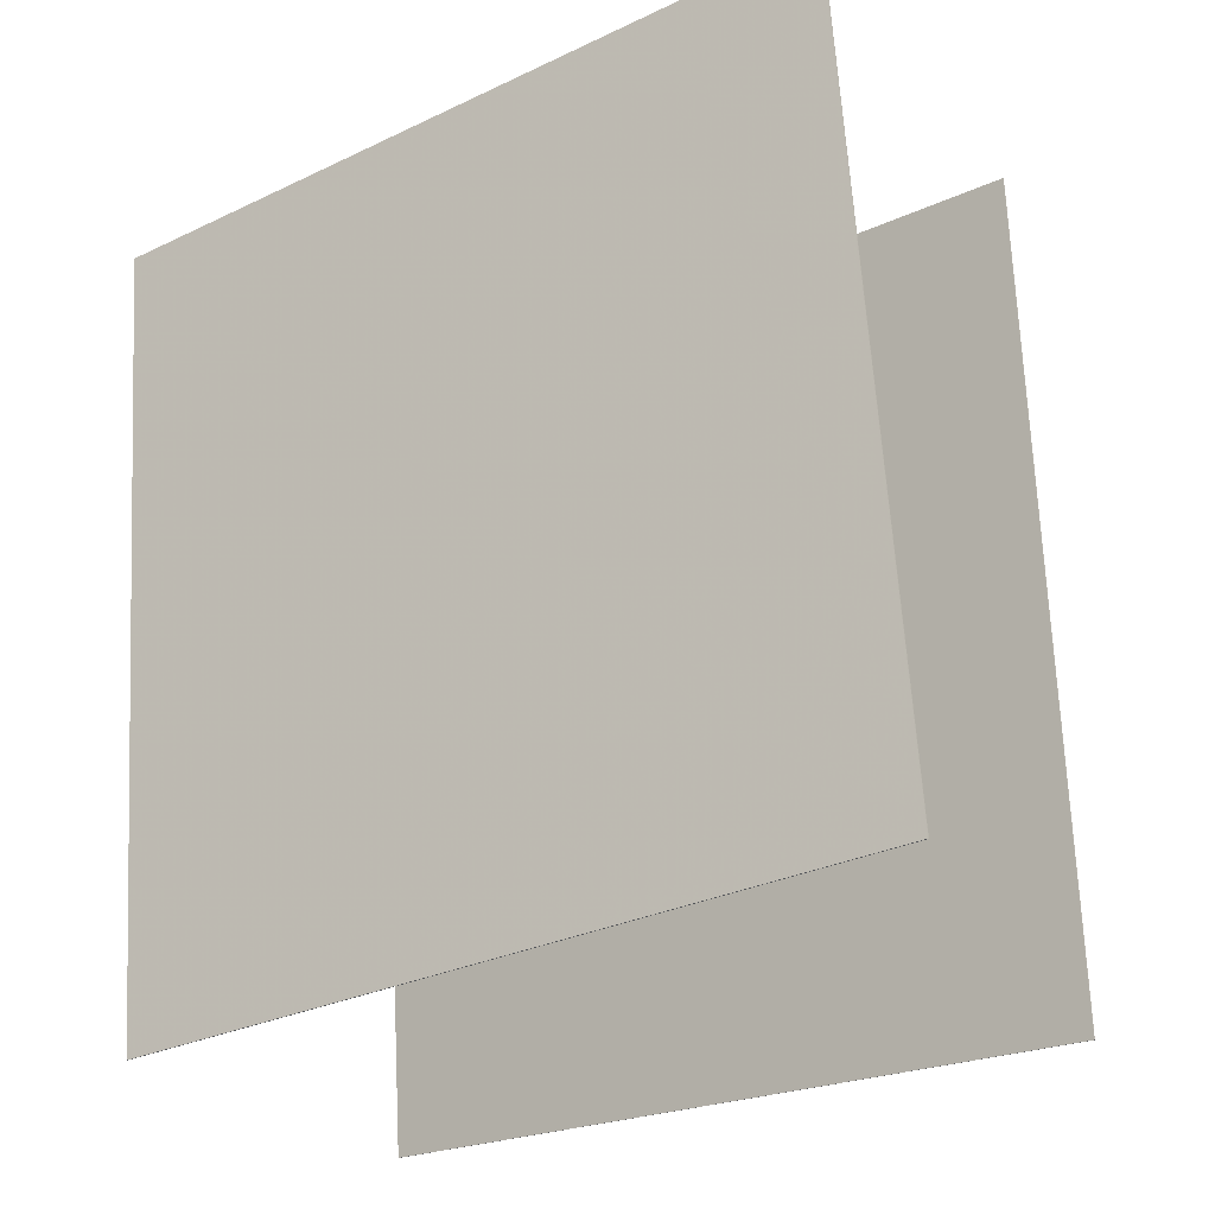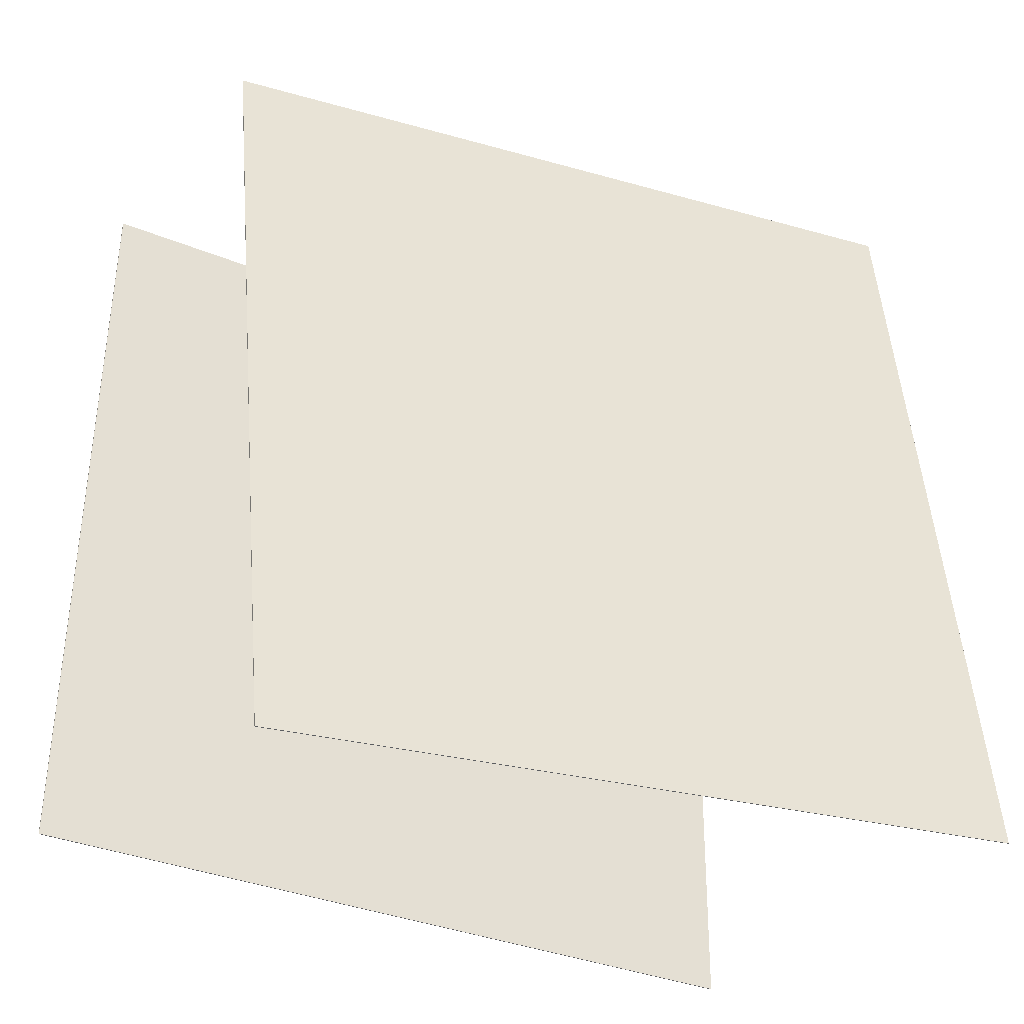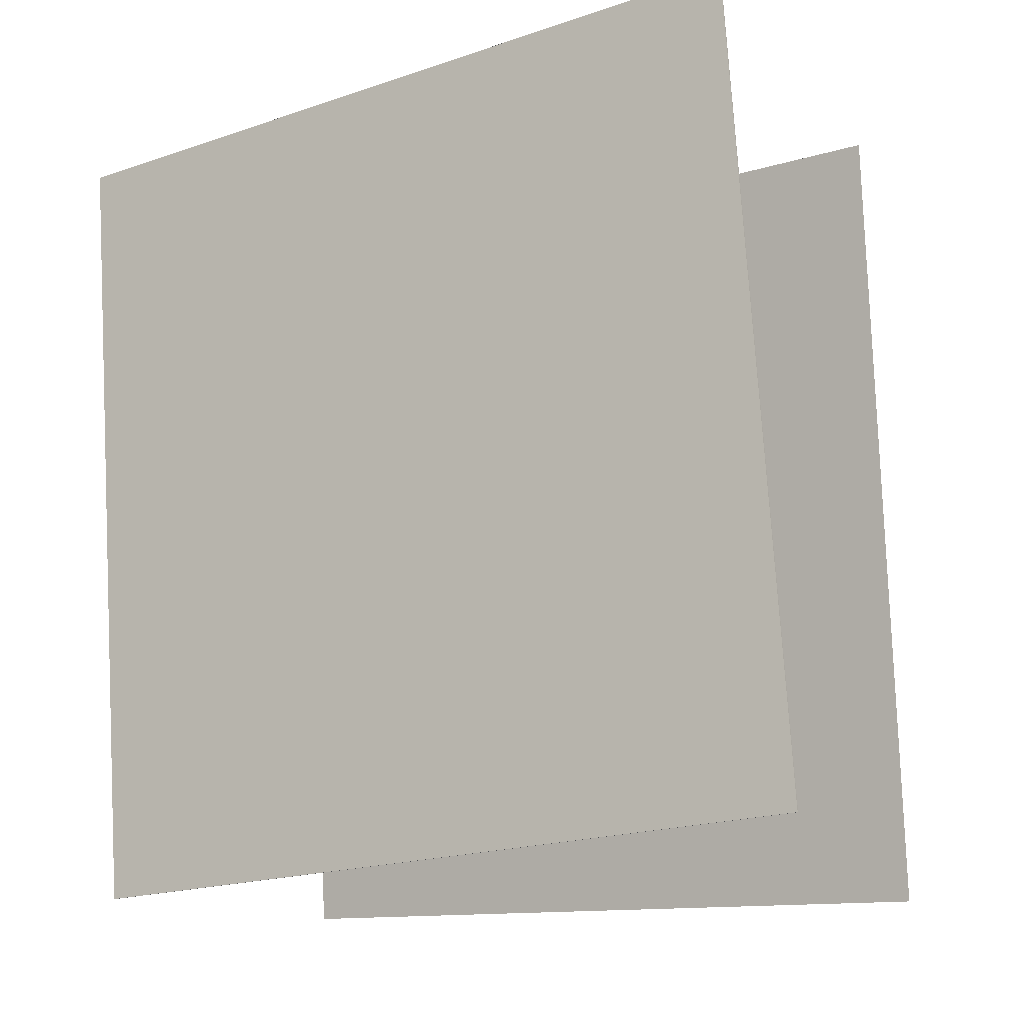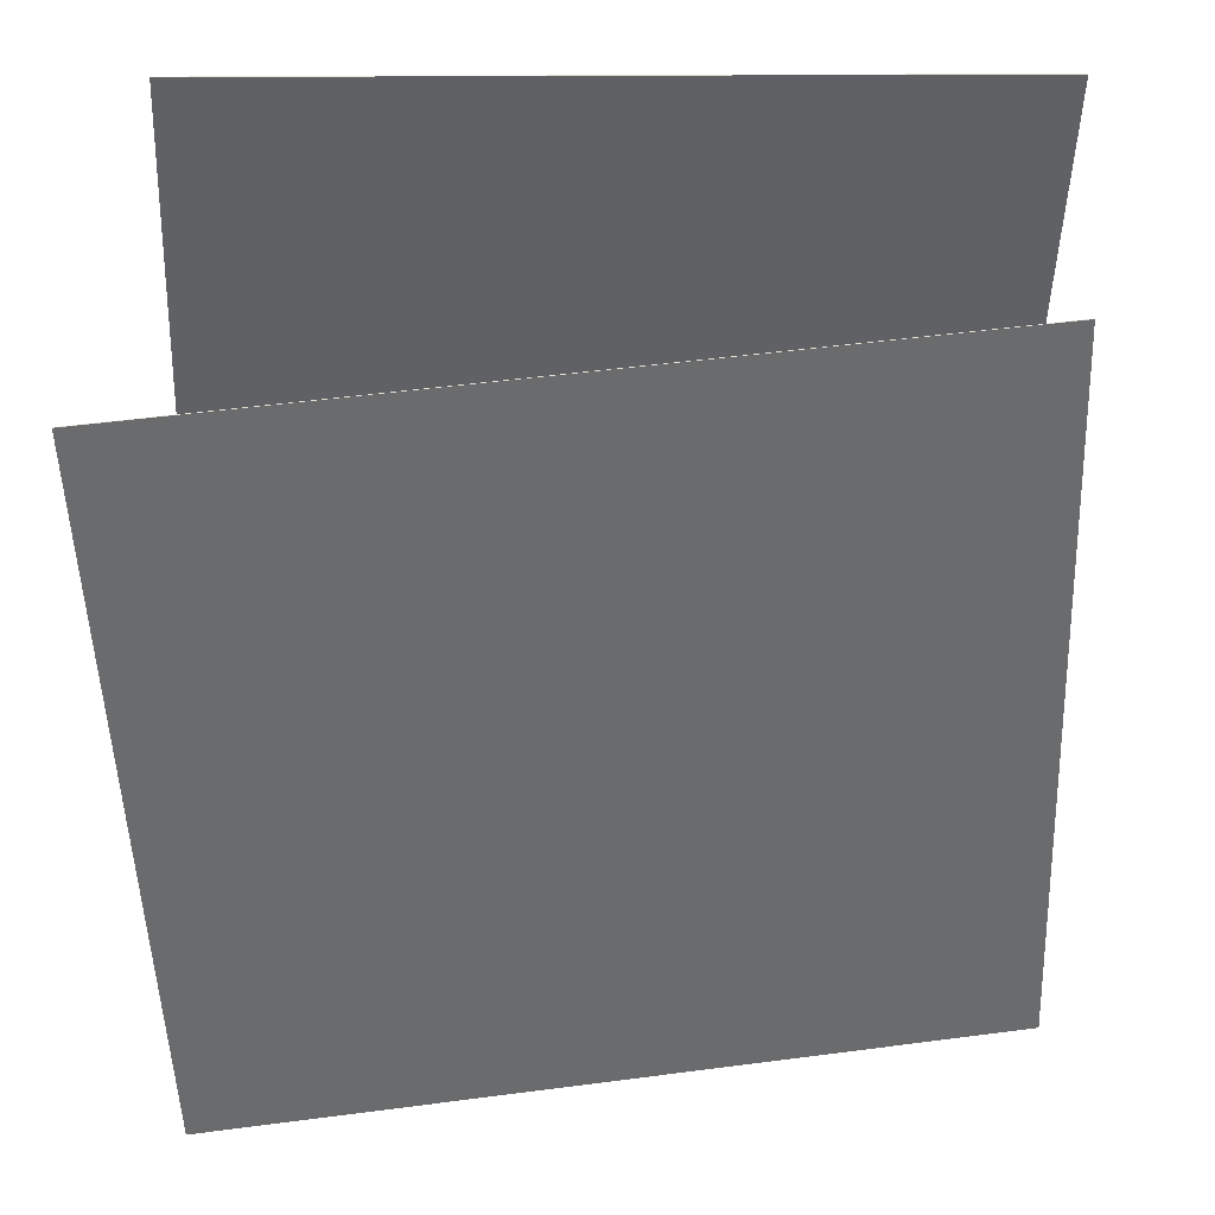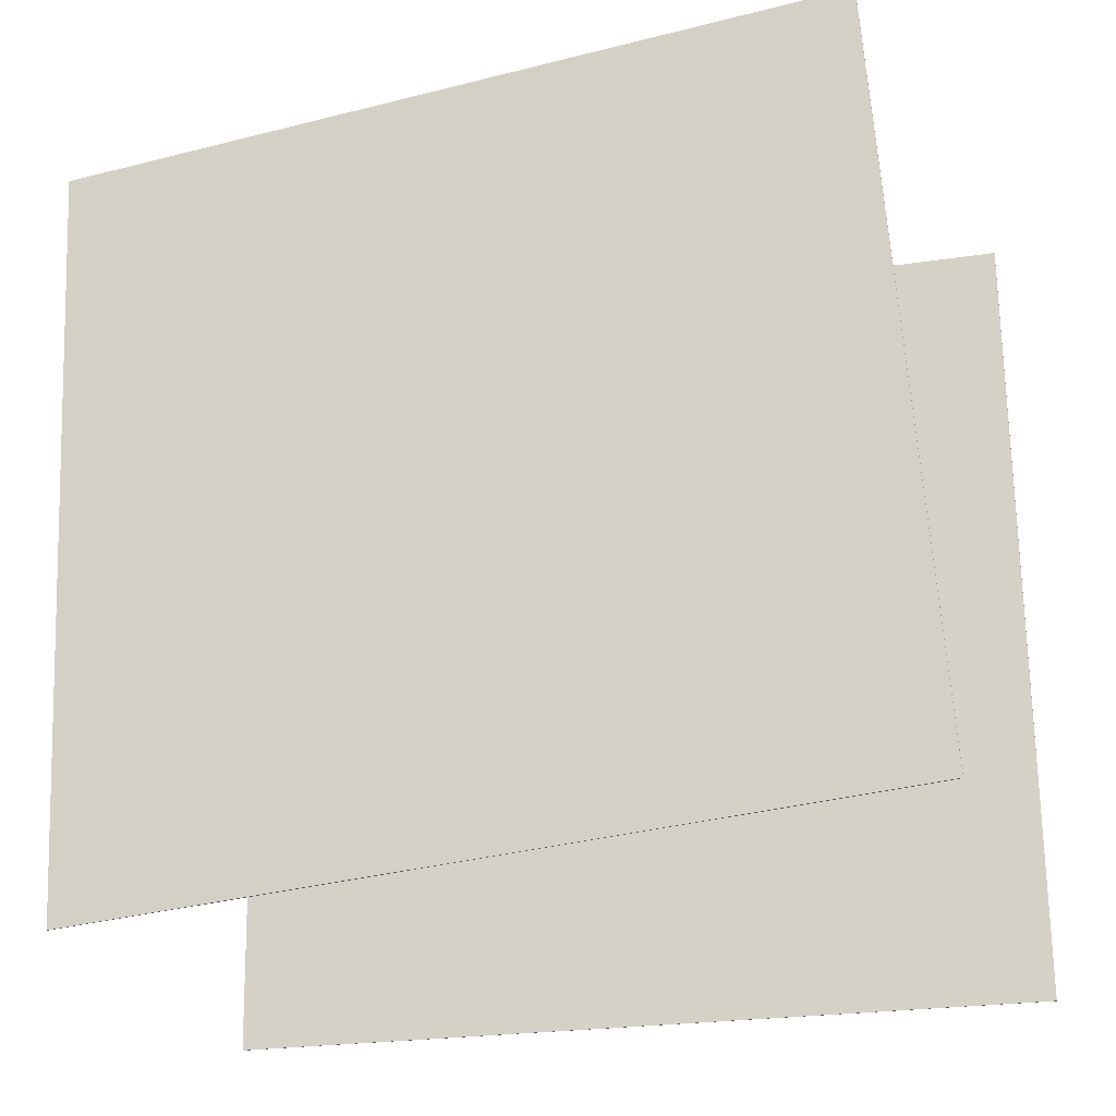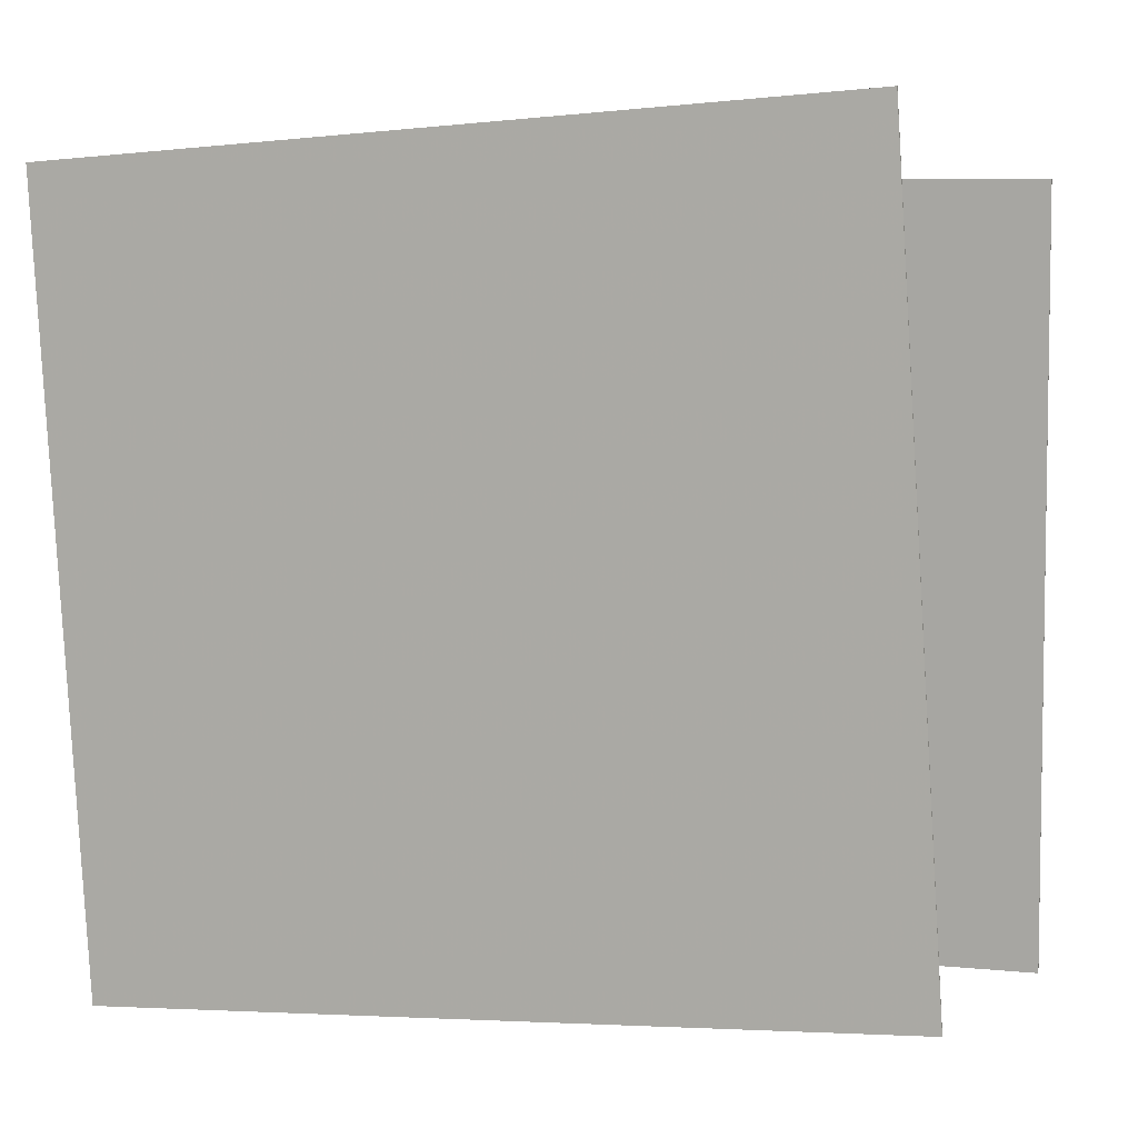
<metadata>
{"format":"obj","ext":"obj","renderer":"f3d","projection":"perspective","resolution":1024,"background":"white","views":[{"elev":-26.0,"azim":121.2,"up":"+Z"},{"elev":-31.0,"azim":-121.8,"up":"+Z"},{"elev":-15.7,"azim":118.5,"up":"+Z"},{"elev":44.8,"azim":-90.8,"up":"+Y"},{"elev":-28.9,"azim":111.1,"up":"+Y"},{"elev":3.0,"azim":112.8,"up":"+Y"}]}
</metadata>
<code>
v 0.31 0.4689 -0.5044
v 0.3088 0.469 -0.5043
v 0.3626 0.428 0.4745
v 0.3614 0.428 0.4746
v 0.2492 -0.4833 -0.5409
v 0.248 -0.4832 -0.5409
v 0.3018 -0.5242 0.4379
v 0.3006 -0.5242 0.438
f 1.0 7.0 5.0
f 1.0 3.0 7.0
f 1.0 4.0 3.0
f 1.0 2.0 4.0
f 3.0 8.0 7.0
f 3.0 4.0 8.0
f 5.0 7.0 8.0
f 5.0 8.0 6.0
f 1.0 5.0 6.0
f 1.0 6.0 2.0
f 2.0 6.0 8.0
f 2.0 8.0 4.0
v -0.3033 -0.5256 -0.5154
v -0.1831 -0.506 0.4561
v -0.1818 0.4203 -0.5495
v -0.06159 0.4399 0.422
v -0.3023 -0.5257 -0.5155
v -0.1821 -0.5061 0.456
v -0.1808 0.4202 -0.5496
v -0.06059 0.4398 0.4219
f 9.0 15.0 13.0
f 9.0 11.0 15.0
f 9.0 12.0 11.0
f 9.0 10.0 12.0
f 11.0 16.0 15.0
f 11.0 12.0 16.0
f 13.0 15.0 16.0
f 13.0 16.0 14.0
f 9.0 13.0 14.0
f 9.0 14.0 10.0
f 10.0 14.0 16.0
f 10.0 16.0 12.0

</code>
